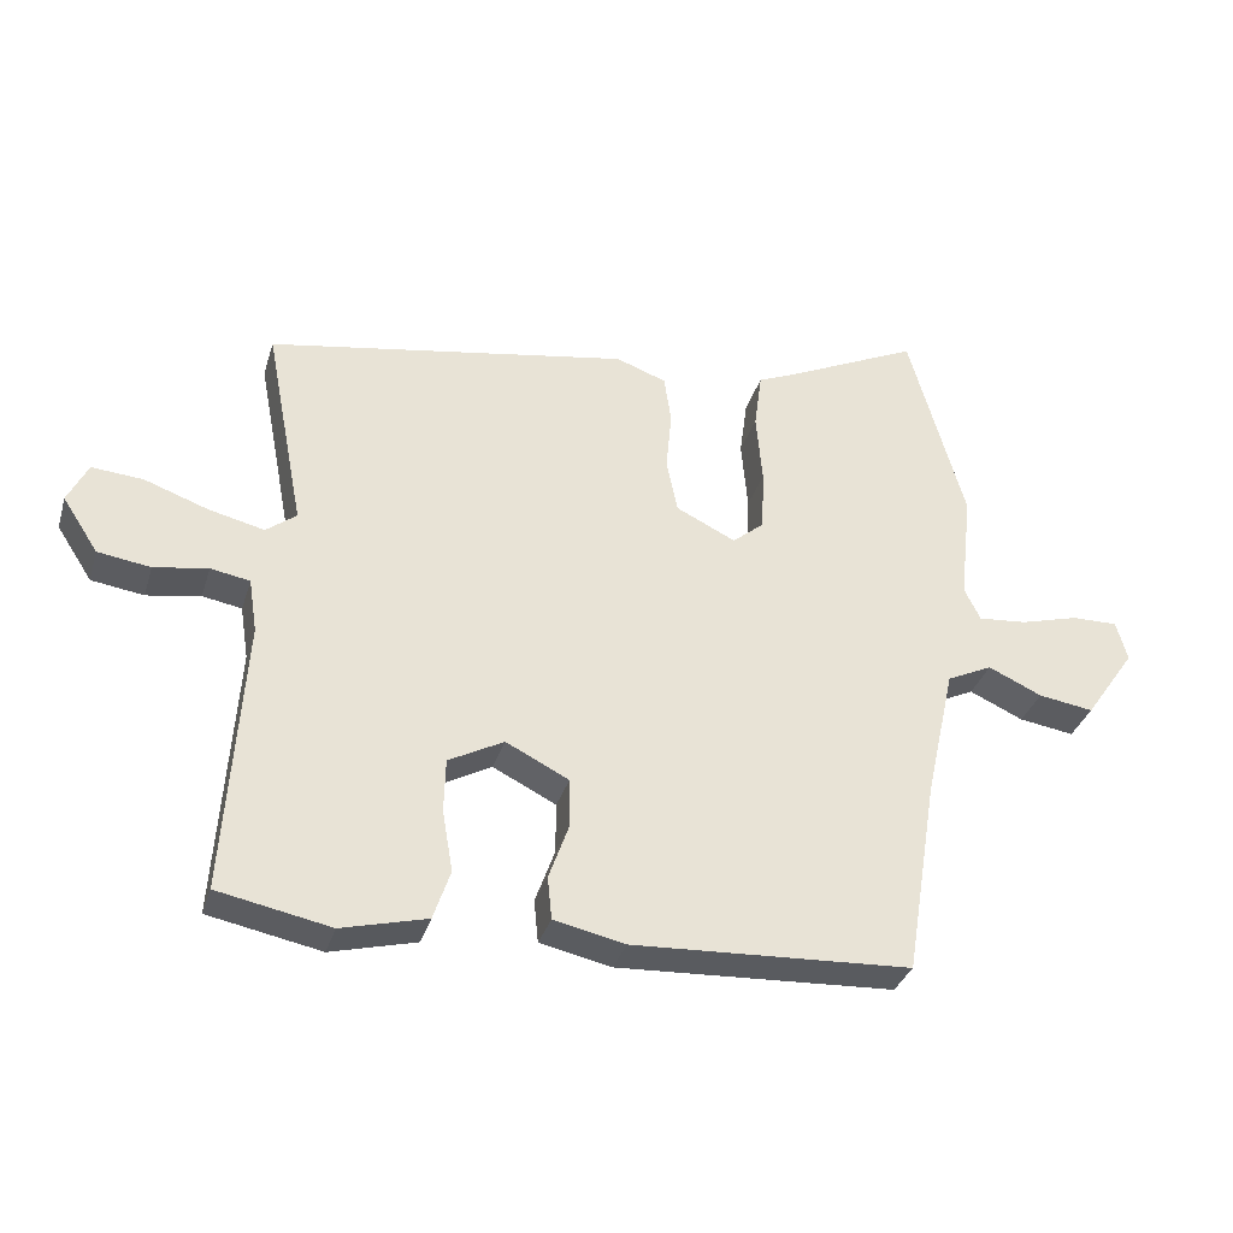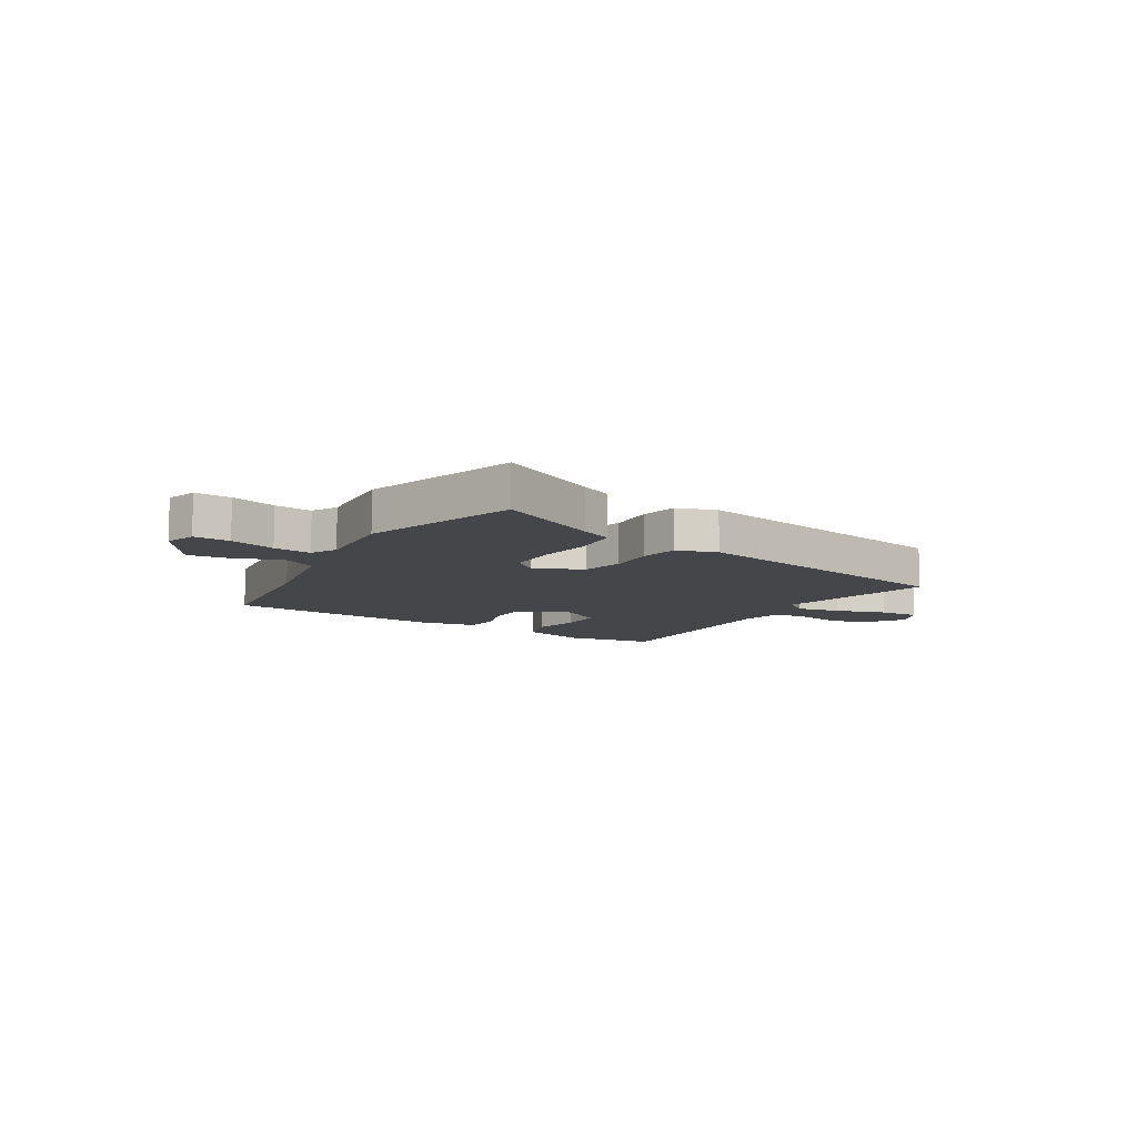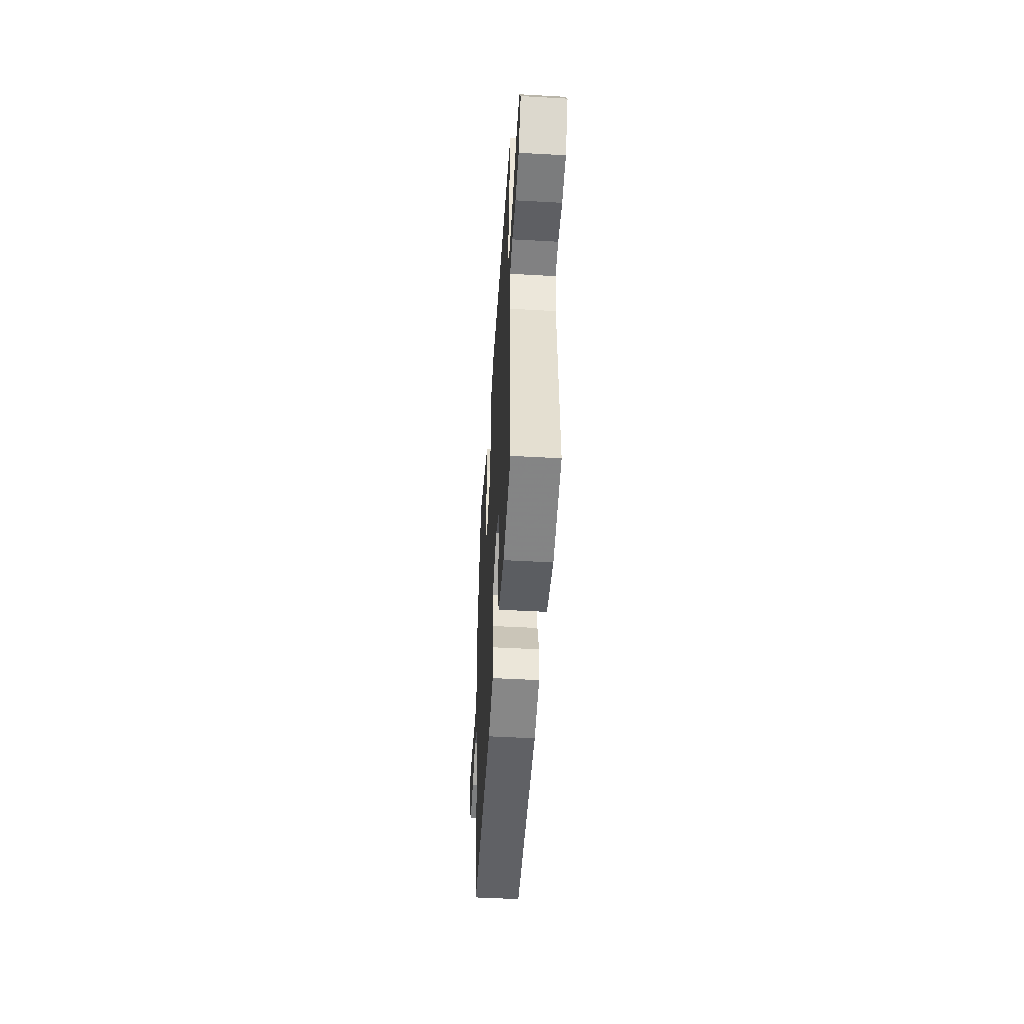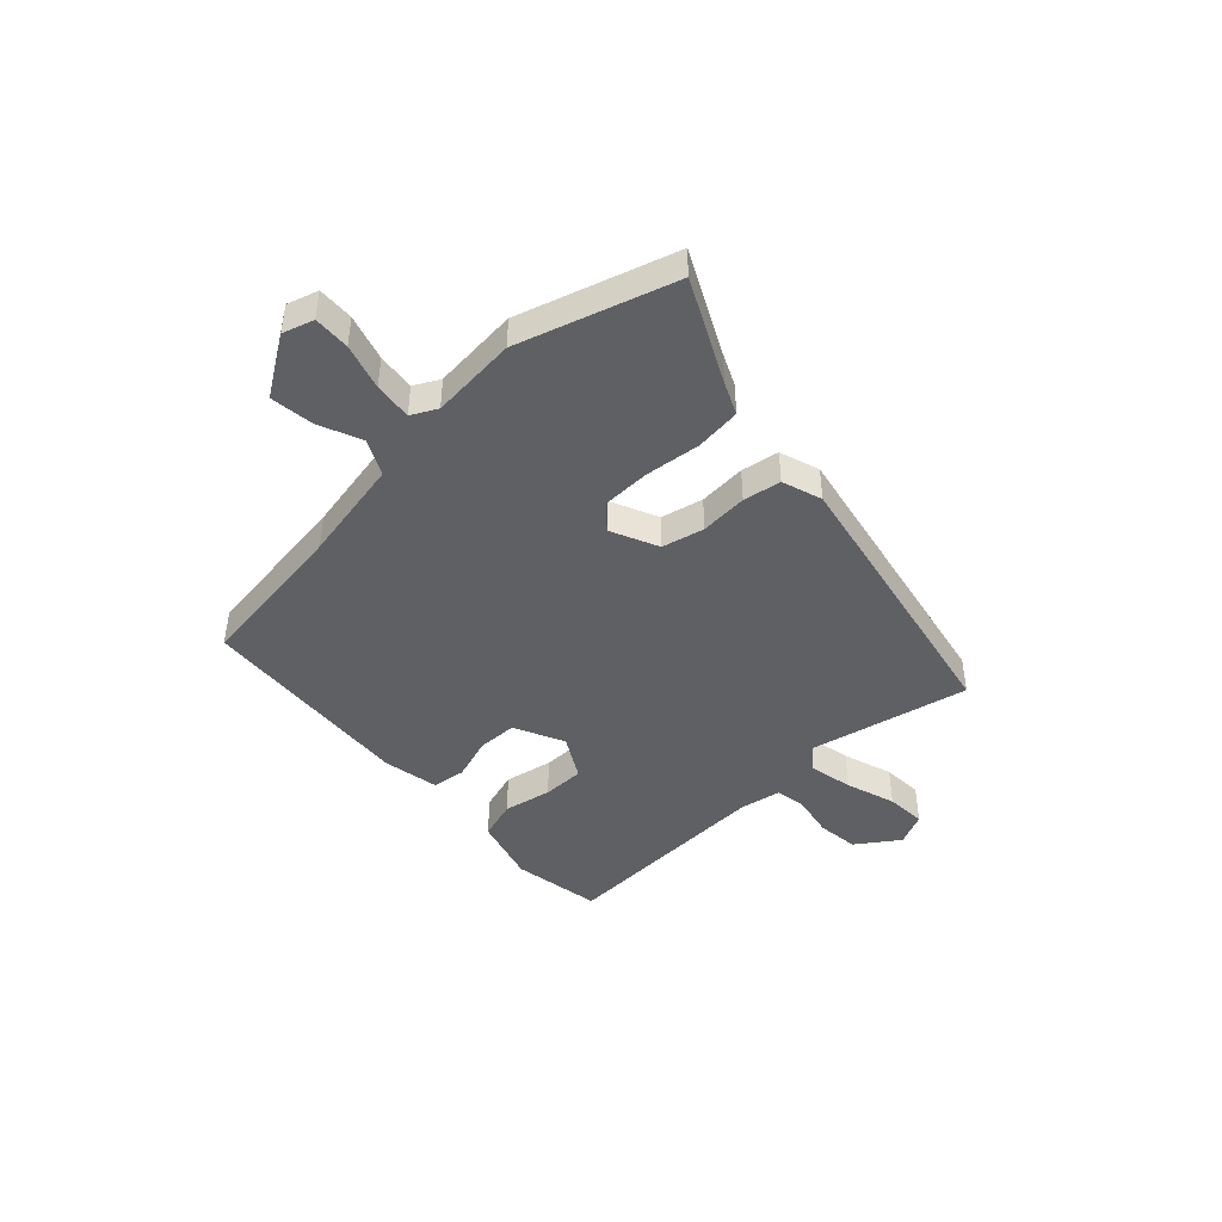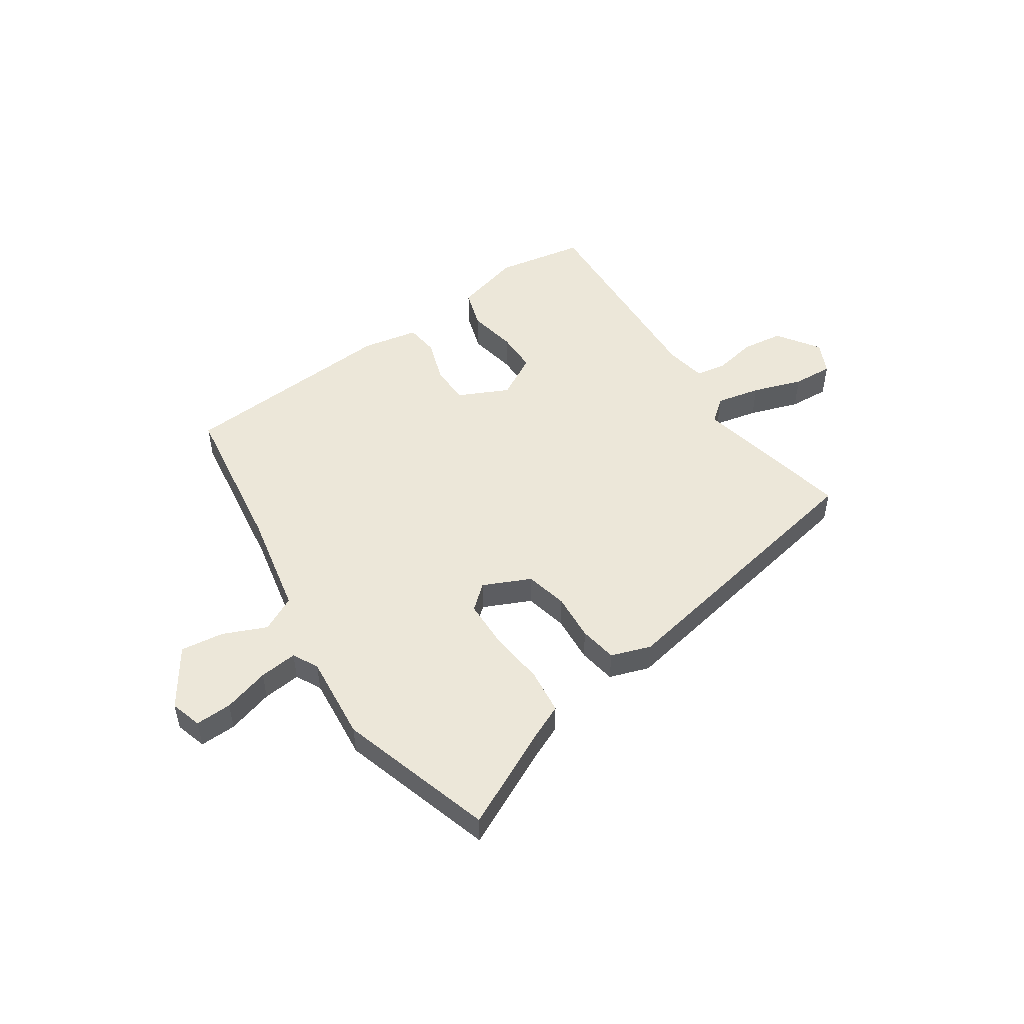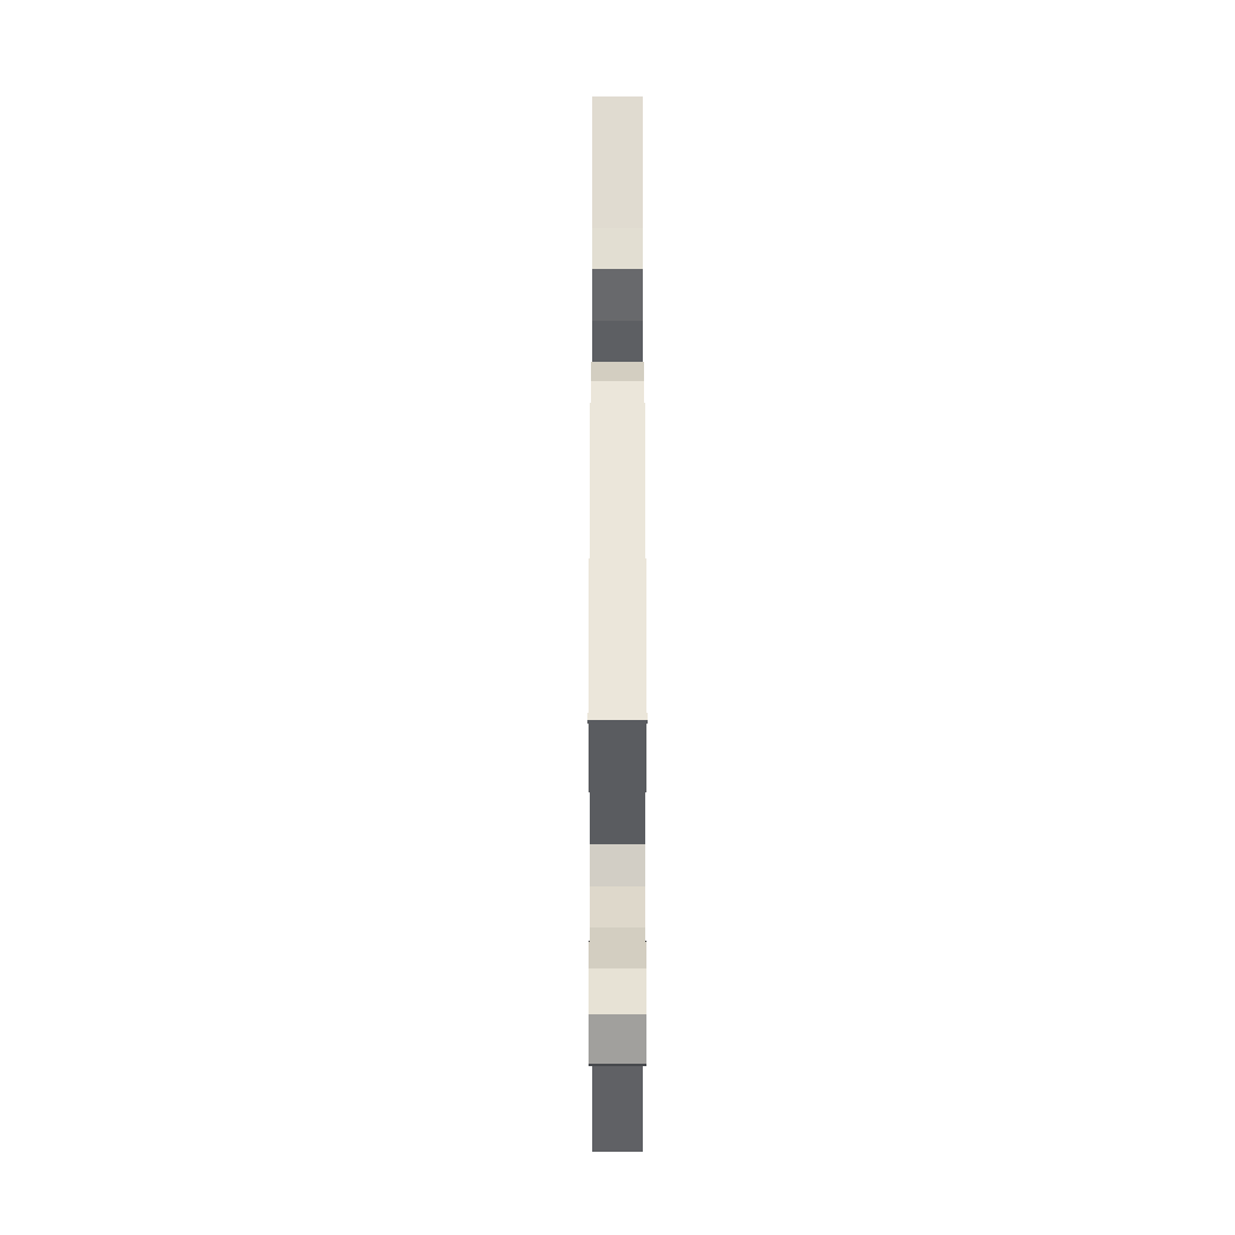
<metadata>
{"format":"obj","ext":"obj","renderer":"f3d","projection":"perspective","resolution":1024,"background":"white","views":[{"elev":-33.5,"azim":163.9,"up":"+Z"},{"elev":-9.6,"azim":-32.9,"up":"+Y"},{"elev":-50.3,"azim":86.5,"up":"+Z"},{"elev":-44.5,"azim":-48.3,"up":"+Y"},{"elev":50.2,"azim":-35.0,"up":"+Y"},{"elev":44.9,"azim":90.0,"up":"+Z"}]}
</metadata>
<code>
v -0.55 0.07 0.322
v -0.47 0.07 0.606
v -0.284 0.07 0.519
v -0.225 0.07 0.494
v -0.214 0.07 0.412
v -0.223 0.07 0.31
v -0.219 0.07 0.222
v -0.174 0.07 0.185
v -0.089 0.07 0.226
v -0.073 0.07 0.303
v -0.081 0.07 0.389
v -0.071 0.07 0.458
v 0.001 0.07 0.484
v 0.518 0.07 0.395
v 0.462 0.07 0.103
v 0.505 0.07 0.07
v 0.585 0.07 0.089
v 0.675 0.07 0.121
v 0.748 0.07 0.127
v 0.777 0.07 0.069
v 0.726 0.07 -0.009
v 0.651 0.07 -0.02
v 0.574 0.07 -0.007
v 0.518 0.07 -0.017
v 0.506 0.07 -0.094
v 0.532 0.07 -0.486
v 0.371 0.07 -0.518
v 0.249 0.07 -0.487
v 0.225 0.07 -0.416
v 0.24 0.07 -0.328
v 0.238 0.07 -0.252
v 0.159 0.07 -0.21
v 0.069 0.07 -0.255
v 0.069 0.07 -0.327
v 0.097 0.07 -0.405
v 0.091 0.07 -0.466
v -0.011 0.07 -0.488
v -0.409 0.07 -0.468
v -0.455 0.07 -0.184
v -0.497 0.07 0.004
v -0.562 0.07 0.035
v -0.639 0.07 0
v -0.718 0.07 -0.012
v -0.79 0.07 0.092
v -0.774 0.07 0.149
v -0.708 0.07 0.148
v -0.624 0.07 0.125
v -0.555 0.07 0.119
v -0.532 0.07 0.166
v -0.55 0 0.322
v -0.47 0 0.606
v -0.284 0 0.519
v -0.225 0 0.494
v -0.214 0 0.412
v -0.223 0 0.31
v -0.219 0 0.222
v -0.174 0 0.185
v -0.089 0 0.226
v -0.073 0 0.303
v -0.081 0 0.389
v -0.071 0 0.458
v 0.001 0 0.484
v 0.518 0 0.395
v 0.462 0 0.103
v 0.505 0 0.07
v 0.585 0 0.089
v 0.675 0 0.121
v 0.748 0 0.127
v 0.777 0 0.069
v 0.726 0 -0.009
v 0.651 0 -0.02
v 0.574 0 -0.007
v 0.518 0 -0.017
v 0.506 0 -0.094
v 0.532 0 -0.486
v 0.371 0 -0.518
v 0.249 0 -0.487
v 0.225 0 -0.416
v 0.24 0 -0.328
v 0.238 0 -0.252
v 0.159 0 -0.21
v 0.069 0 -0.255
v 0.069 0 -0.327
v 0.097 0 -0.405
v 0.091 0 -0.466
v -0.011 0 -0.488
v -0.409 0 -0.468
v -0.455 0 -0.184
v -0.497 0 0.004
v -0.562 0 0.035
v -0.639 0 0
v -0.718 0 -0.012
v -0.79 0 0.092
v -0.774 0 0.149
v -0.708 0 0.148
v -0.624 0 0.125
v -0.555 0 0.119
v -0.532 0 0.166
f 44 45 46 47
f 44 47 48
f 41 42 43 44
f 41 44 48
f 40 41 48 49
f 36 37 38 39
f 34 35 36 39
f 33 34 39 40
f 32 33 40 49
f 27 28 29 30
f 25 26 27 30
f 24 25 30 31
f 20 21 22 23
f 20 23 24
f 17 18 19 20
f 16 17 20 24
f 15 16 24 31
f 10 11 12 13
f 9 10 13 14
f 8 9 14 15
f 3 4 5 6
f 3 6 7
f 2 3 7
f 1 2 7
f 49 1 7 8
f 31 32 49
f 8 15 31 49
f 96 95 94 93
f 97 96 93
f 93 92 91 90
f 97 93 90
f 98 97 90 89
f 88 87 86 85
f 88 85 84 83
f 89 88 83 82
f 98 89 82 81
f 79 78 77 76
f 79 76 75 74
f 80 79 74 73
f 72 71 70 69
f 73 72 69
f 69 68 67 66
f 73 69 66 65
f 80 73 65 64
f 62 61 60 59
f 63 62 59 58
f 64 63 58 57
f 55 54 53 52
f 56 55 52
f 56 52 51
f 56 51 50
f 57 56 50 98
f 98 81 80
f 98 80 64 57
f 1 50 51 2
f 2 51 52 3
f 3 52 53 4
f 4 53 54 5
f 5 54 55 6
f 6 55 56 7
f 7 56 57 8
f 8 57 58 9
f 9 58 59 10
f 10 59 60 11
f 11 60 61 12
f 12 61 62 13
f 13 62 63 14
f 14 63 64 15
f 15 64 65 16
f 16 65 66 17
f 17 66 67 18
f 18 67 68 19
f 19 68 69 20
f 20 69 70 21
f 21 70 71 22
f 22 71 72 23
f 23 72 73 24
f 24 73 74 25
f 25 74 75 26
f 26 75 76 27
f 27 76 77 28
f 28 77 78 29
f 29 78 79 30
f 30 79 80 31
f 31 80 81 32
f 32 81 82 33
f 33 82 83 34
f 34 83 84 35
f 35 84 85 36
f 36 85 86 37
f 37 86 87 38
f 38 87 88 39
f 39 88 89 40
f 40 89 90 41
f 41 90 91 42
f 42 91 92 43
f 43 92 93 44
f 44 93 94 45
f 45 94 95 46
f 46 95 96 47
f 47 96 97 48
f 48 97 98 49
f 49 98 50 1

</code>
